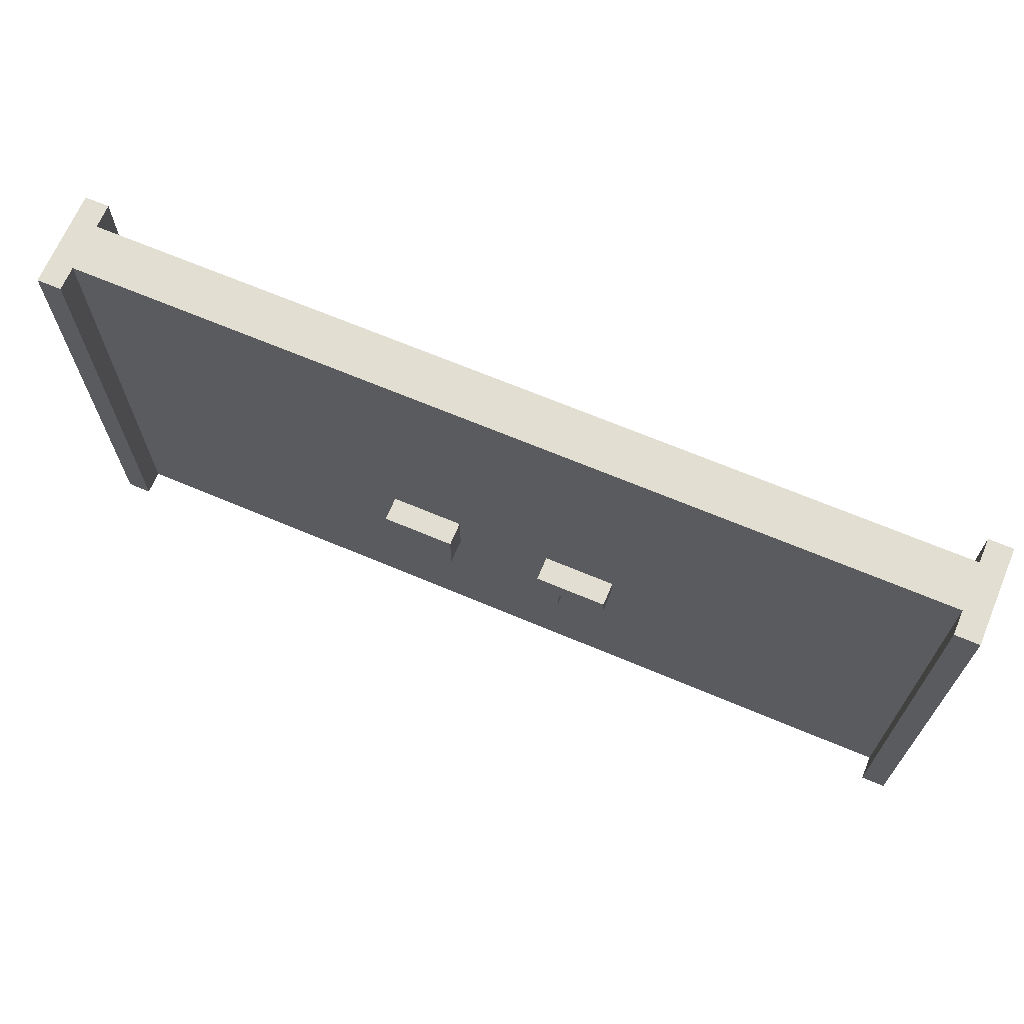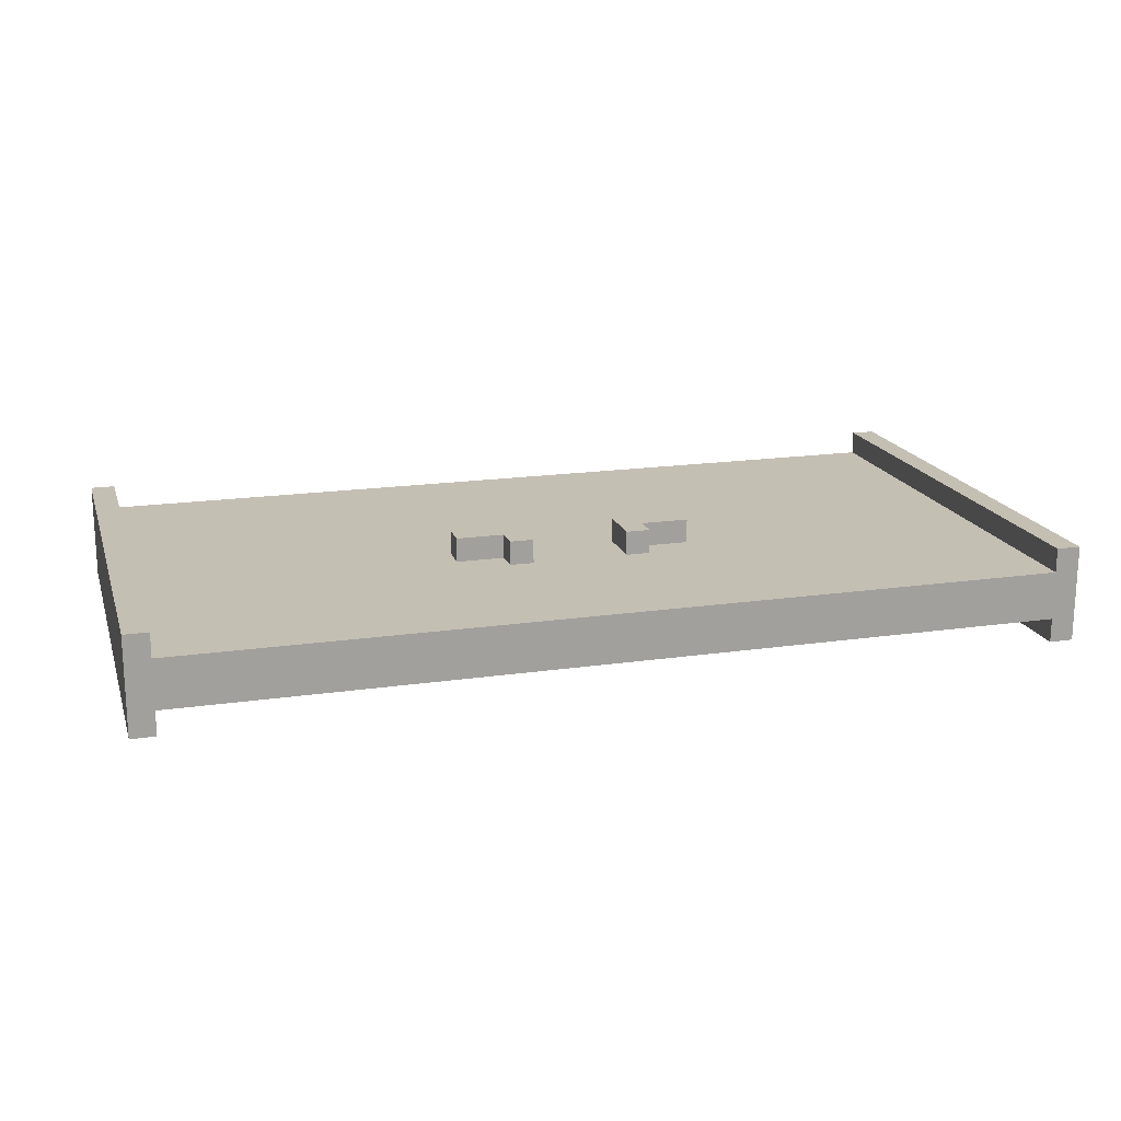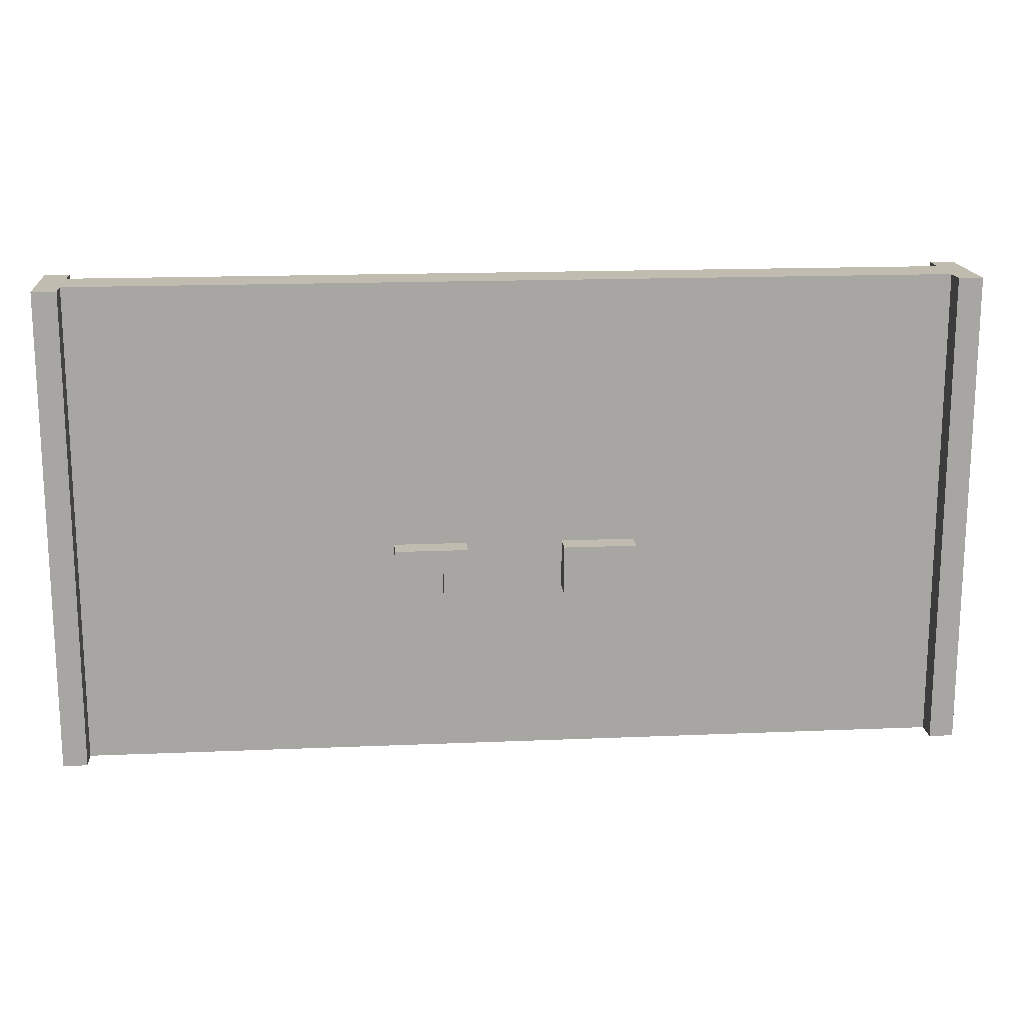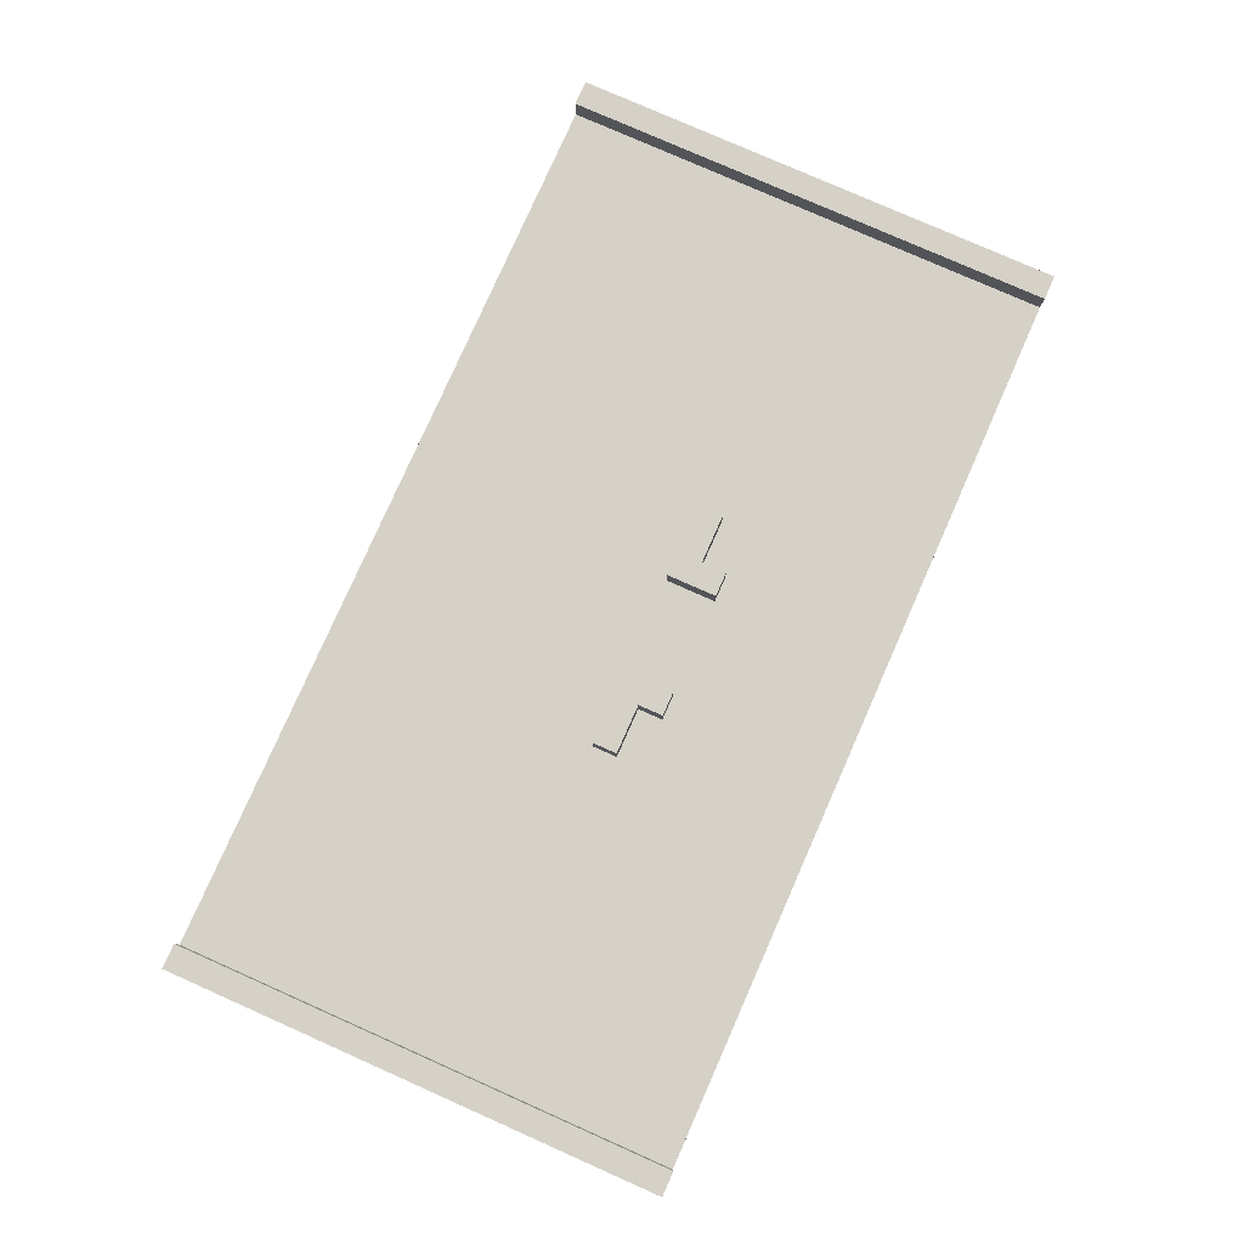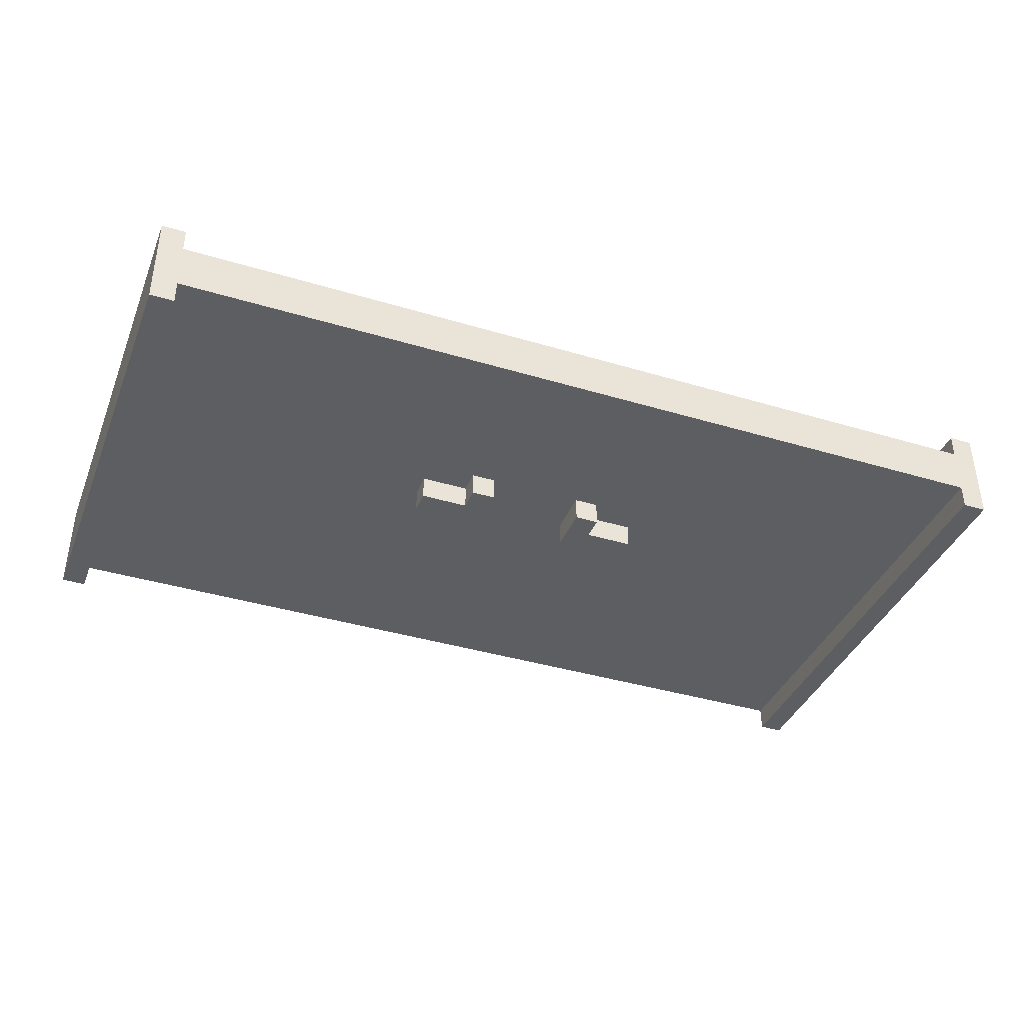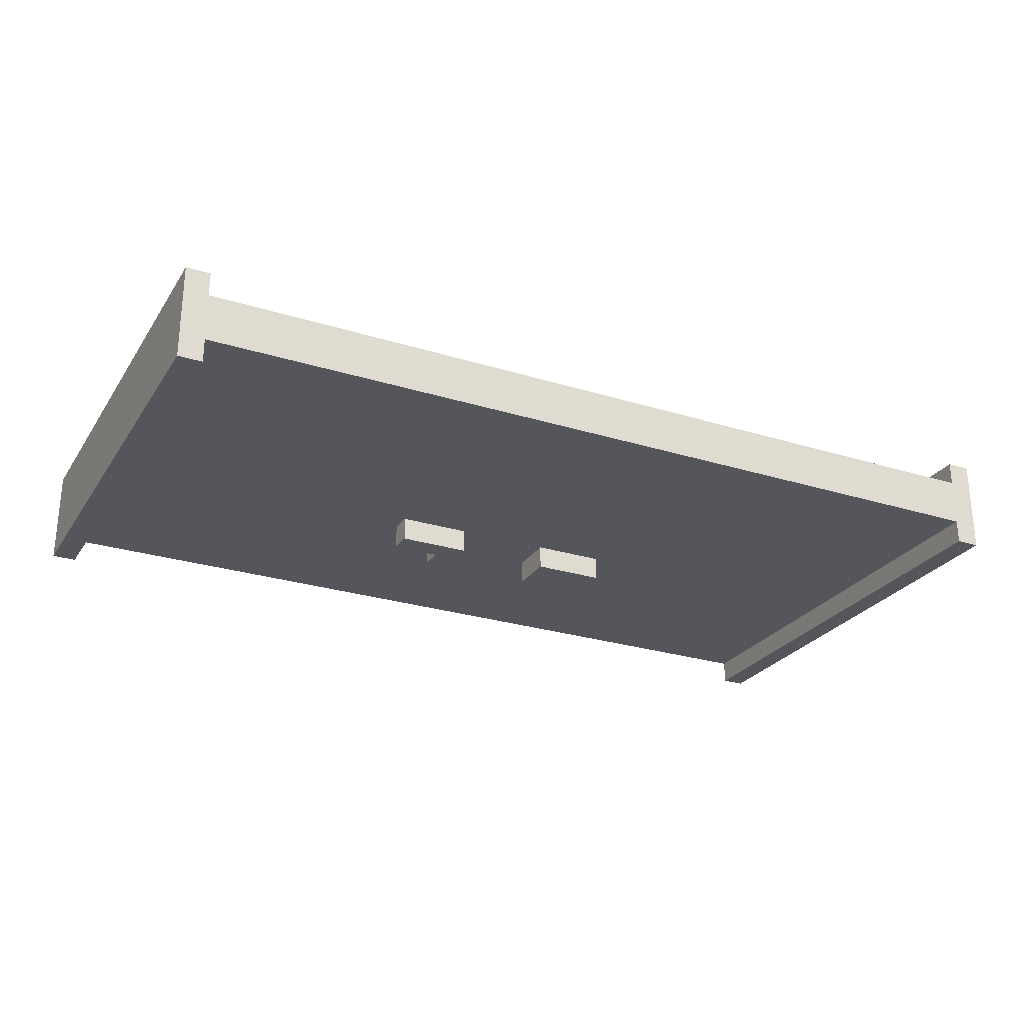
<metadata>
{"format":"obj","ext":"obj","renderer":"f3d","projection":"perspective","resolution":1024,"background":"white","views":[{"elev":67.7,"azim":22.9,"up":"+Y"},{"elev":17.8,"azim":-15.9,"up":"+Z"},{"elev":16.4,"azim":175.0,"up":"+Y"},{"elev":79.1,"azim":-66.1,"up":"+Z"},{"elev":-38.9,"azim":-20.7,"up":"+Z"},{"elev":-26.3,"azim":153.8,"up":"+Z"}]}
</metadata>
<code>
v -19 0 2
v -19 0 -2
v -19 20 2
v -19 20 -2
v -5 8 2
v -5 8 1
v -5 8 -1
v -5 8 -2
v -5 9 2
v -5 9 1
v -5 9 -1
v -5 9 -2
v -3 7 2
v -3 7 1
v -3 7 -1
v -3 7 -2
v -3 8 2
v -3 8 1
v -3 8 -1
v -3 8 -2
v 2 7 2
v 2 7 1
v 2 7 -1
v 2 7 -2
v 2 9 2
v 2 9 1
v 2 9 -1
v 2 9 -2
v 18 0 2
v 18 0 1
v 18 0 -1
v 18 0 -2
v 18 20 2
v 18 20 1
v 18 20 -1
v 18 20 -2
v -18 0 2
v -18 0 1
v -18 0 -1
v -18 0 -2
v -18 20 2
v -18 20 1
v -18 20 -1
v -18 20 -2
v -2 7 2
v -2 7 1
v -2 7 -1
v -2 7 -2
v -2 9 2
v -2 9 1
v -2 9 -1
v -2 9 -2
v 3 7 2
v 3 7 1
v 3 7 -1
v 3 7 -2
v 3 8 2
v 3 8 1
v 3 8 -1
v 3 8 -2
v 5 8 2
v 5 8 1
v 5 8 -1
v 5 8 -2
v 5 9 2
v 5 9 1
v 5 9 -1
v 5 9 -2
v 19 0 2
v 19 0 -2
v 19 20 2
v 19 20 -2
v -19 0 2
v -19 20 2
v -18 0 2
v -18 20 2
v -5 8 2
v -5 9 2
v -3 7 2
v -3 8 2
v -2 7 2
v -2 9 2
v 2 7 2
v 2 9 2
v 3 7 2
v 3 8 2
v 5 8 2
v 5 9 2
v 18 0 2
v 18 20 2
v 19 0 2
v 19 20 2
v -18 0 1
v -18 20 1
v -17 0 1
v -17 20 1
v -5 8 1
v -5 9 1
v -3 7 1
v -3 8 1
v -2 7 1
v -2 9 1
v -1 0 1
v -1 20 1
v 1 0 1
v 1 20 1
v 2 7 1
v 2 9 1
v 3 7 1
v 3 8 1
v 5 8 1
v 5 9 1
v 17 0 1
v 17 20 1
v 18 0 1
v 18 20 1
v -18 0 -1
v -18 20 -1
v -17 0 -1
v -17 20 -1
v -5 8 -1
v -5 9 -1
v -3 7 -1
v -3 8 -1
v -2 7 -1
v -2 9 -1
v -1 0 -1
v -1 20 -1
v 1 0 -1
v 1 20 -1
v 2 7 -1
v 2 9 -1
v 3 7 -1
v 3 8 -1
v 5 8 -1
v 5 9 -1
v 17 0 -1
v 17 20 -1
v 18 0 -1
v 18 20 -1
v -19 0 -2
v -19 20 -2
v -18 0 -2
v -18 20 -2
v -5 8 -2
v -5 9 -2
v -3 7 -2
v -3 8 -2
v -2 7 -2
v -2 9 -2
v 2 7 -2
v 2 9 -2
v 3 7 -2
v 3 8 -2
v 5 8 -2
v 5 9 -2
v 18 0 -2
v 18 20 -2
v 19 0 -2
v 19 20 -2
v -19 0 2
v -18 0 2
v 18 0 2
v 19 0 2
v -18 0 1
v -17 0 1
v -1 0 1
v 1 0 1
v 17 0 1
v 18 0 1
v -18 0 -1
v -17 0 -1
v -1 0 -1
v 1 0 -1
v 17 0 -1
v 18 0 -1
v -19 0 -2
v -18 0 -2
v 18 0 -2
v 19 0 -2
v -3 7 2
v -2 7 2
v 2 7 2
v 3 7 2
v -3 7 1
v -2 7 1
v 2 7 1
v 3 7 1
v -3 7 -1
v -2 7 -1
v 2 7 -1
v 3 7 -1
v -3 7 -2
v -2 7 -2
v 2 7 -2
v 3 7 -2
v -5 8 2
v -3 8 2
v 3 8 2
v 5 8 2
v -5 8 1
v -3 8 1
v 3 8 1
v 5 8 1
v -5 8 -1
v -3 8 -1
v 3 8 -1
v 5 8 -1
v -5 8 -2
v -3 8 -2
v 3 8 -2
v 5 8 -2
v -5 9 2
v -2 9 2
v 2 9 2
v 5 9 2
v -5 9 1
v -2 9 1
v 2 9 1
v 5 9 1
v -5 9 -1
v -2 9 -1
v 2 9 -1
v 5 9 -1
v -5 9 -2
v -2 9 -2
v 2 9 -2
v 5 9 -2
v -19 20 2
v -18 20 2
v 18 20 2
v 19 20 2
v -18 20 1
v -17 20 1
v -1 20 1
v 1 20 1
v 17 20 1
v 18 20 1
v -18 20 -1
v -17 20 -1
v -1 20 -1
v 1 20 -1
v 17 20 -1
v 18 20 -1
v -19 20 -2
v -18 20 -2
v 18 20 -2
v 19 20 -2
f 3 2 1
f 4 2 3
f 9 6 5
f 10 6 9
f 11 8 7
f 12 8 11
f 17 14 13
f 18 14 17
f 19 16 15
f 20 16 19
f 25 22 21
f 26 22 25
f 27 24 23
f 28 24 27
f 33 30 29
f 34 30 33
f 35 32 31
f 36 32 35
f 37 38 41
f 41 38 42
f 39 40 43
f 43 40 44
f 45 46 49
f 49 46 50
f 47 48 51
f 51 48 52
f 53 54 57
f 57 54 58
f 55 56 59
f 59 56 60
f 61 62 65
f 65 62 66
f 63 64 67
f 67 64 68
f 69 70 71
f 71 70 72
f 75 74 73
f 76 74 75
f 80 78 77
f 81 80 79
f 82 78 80
f 82 80 81
f 85 84 83
f 86 84 85
f 87 84 86
f 88 84 87
f 91 90 89
f 92 90 91
f 95 94 93
f 96 94 95
f 97 96 95
f 98 96 97
f 99 97 95
f 100 97 99
f 101 99 95
f 102 96 98
f 103 101 95
f 103 102 101
f 104 96 102
f 104 102 103
f 105 104 103
f 106 104 105
f 107 106 105
f 108 106 107
f 109 107 105
f 111 110 109
f 112 106 108
f 113 111 109
f 113 112 111
f 113 109 105
f 114 106 112
f 114 112 113
f 115 114 113
f 116 114 115
f 117 118 119
f 119 118 120
f 119 120 121
f 121 120 122
f 119 121 123
f 123 121 124
f 119 123 125
f 122 120 126
f 119 125 127
f 125 126 127
f 126 120 128
f 127 126 128
f 127 128 129
f 129 128 130
f 129 130 131
f 131 130 132
f 129 131 133
f 133 134 135
f 132 130 136
f 133 135 137
f 135 136 137
f 129 133 137
f 136 130 138
f 137 136 138
f 137 138 139
f 139 138 140
f 141 142 143
f 143 142 144
f 145 146 148
f 147 148 149
f 148 146 150
f 149 148 150
f 151 152 153
f 153 152 154
f 154 152 155
f 155 152 156
f 157 158 159
f 159 158 160
f 165 162 161
f 170 164 163
f 171 165 161
f 171 166 165
f 172 167 166
f 172 166 171
f 173 168 167
f 173 167 172
f 174 169 168
f 174 168 173
f 175 170 169
f 175 169 174
f 176 164 170
f 176 170 175
f 177 171 161
f 178 171 177
f 179 164 176
f 180 164 179
f 185 182 181
f 186 182 185
f 187 184 183
f 188 184 187
f 193 190 189
f 194 190 193
f 195 192 191
f 196 192 195
f 201 198 197
f 202 198 201
f 203 200 199
f 204 200 203
f 209 206 205
f 210 206 209
f 211 208 207
f 212 208 211
f 213 214 217
f 217 214 218
f 215 216 219
f 219 216 220
f 221 222 225
f 225 222 226
f 223 224 227
f 227 224 228
f 229 230 233
f 231 232 238
f 229 233 239
f 233 234 239
f 234 235 240
f 239 234 240
f 235 236 241
f 240 235 241
f 236 237 242
f 241 236 242
f 237 238 243
f 242 237 243
f 238 232 244
f 243 238 244
f 229 239 245
f 245 239 246
f 244 232 247
f 247 232 248

</code>
